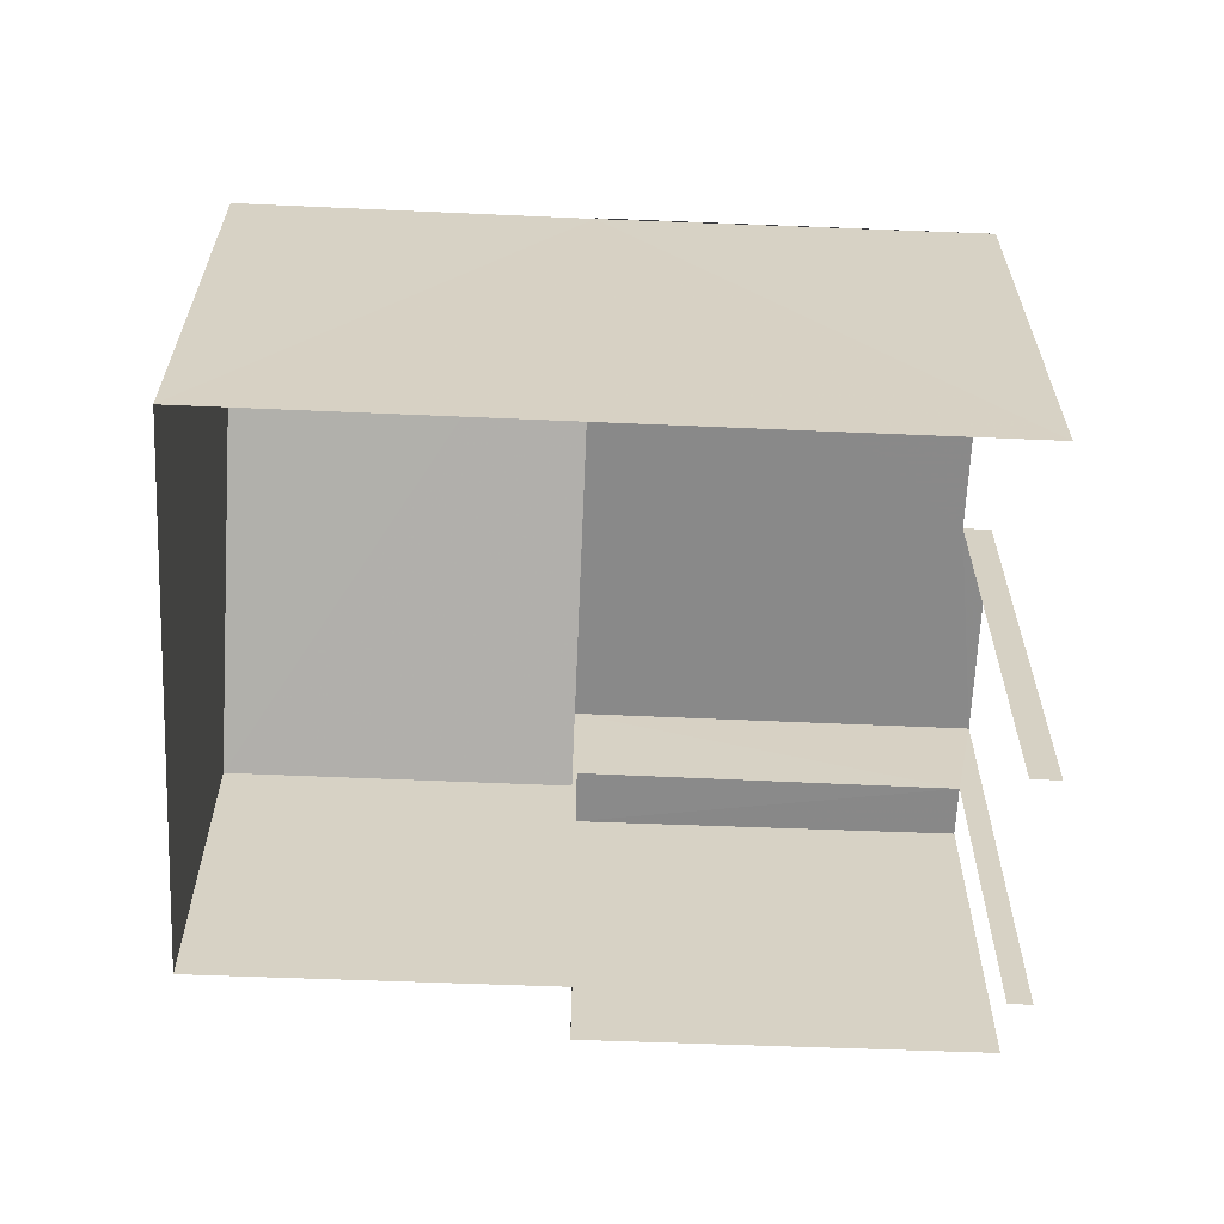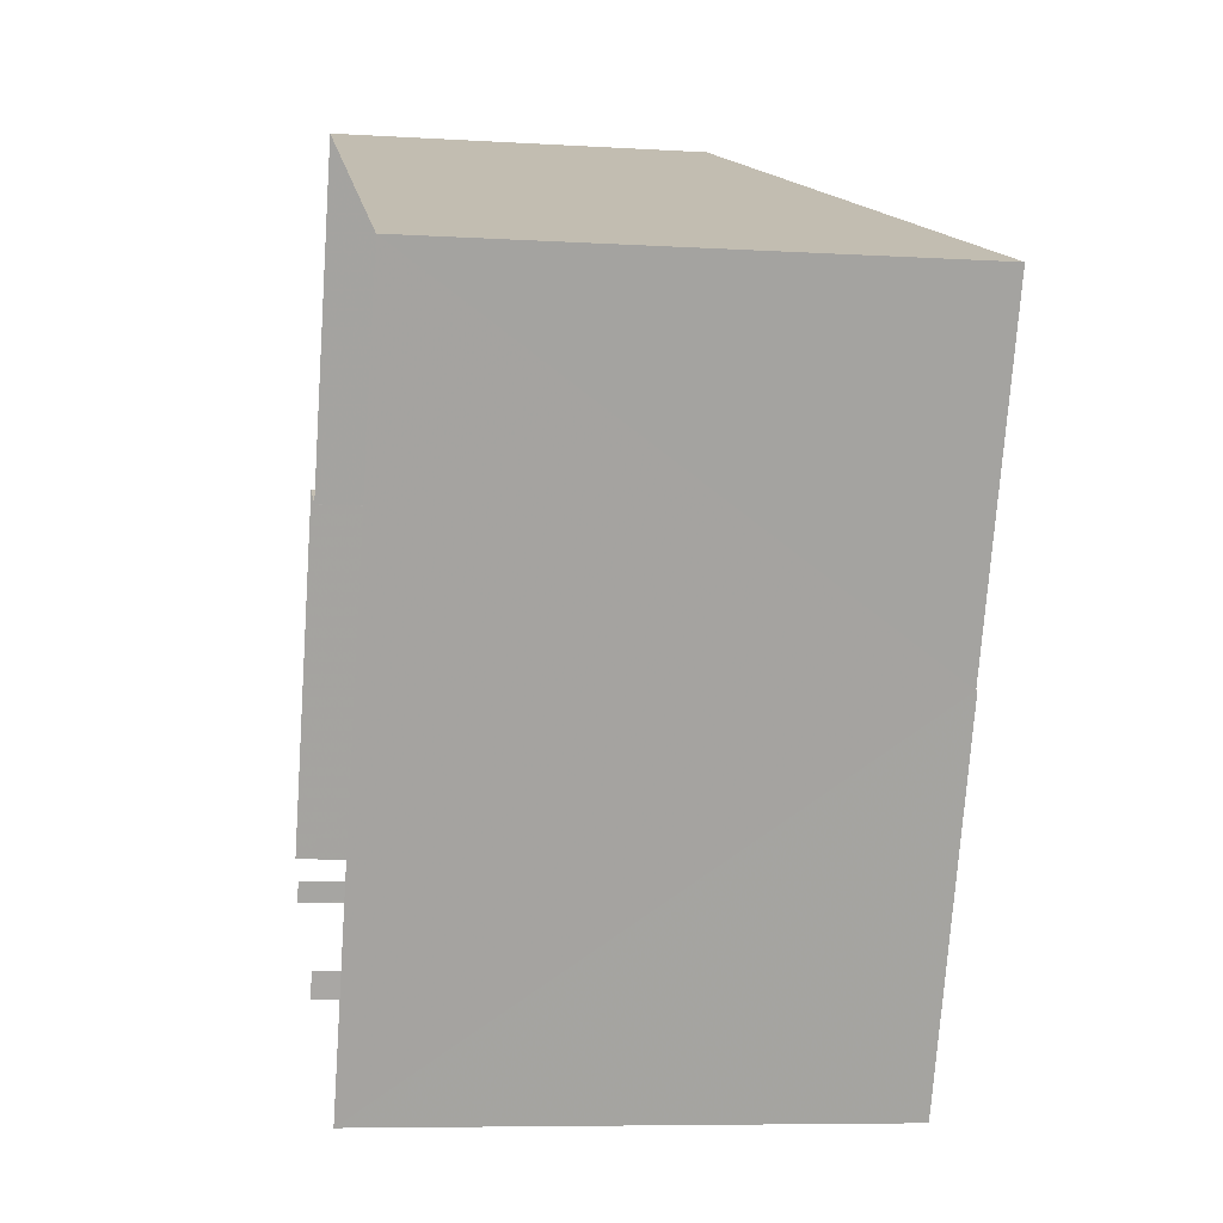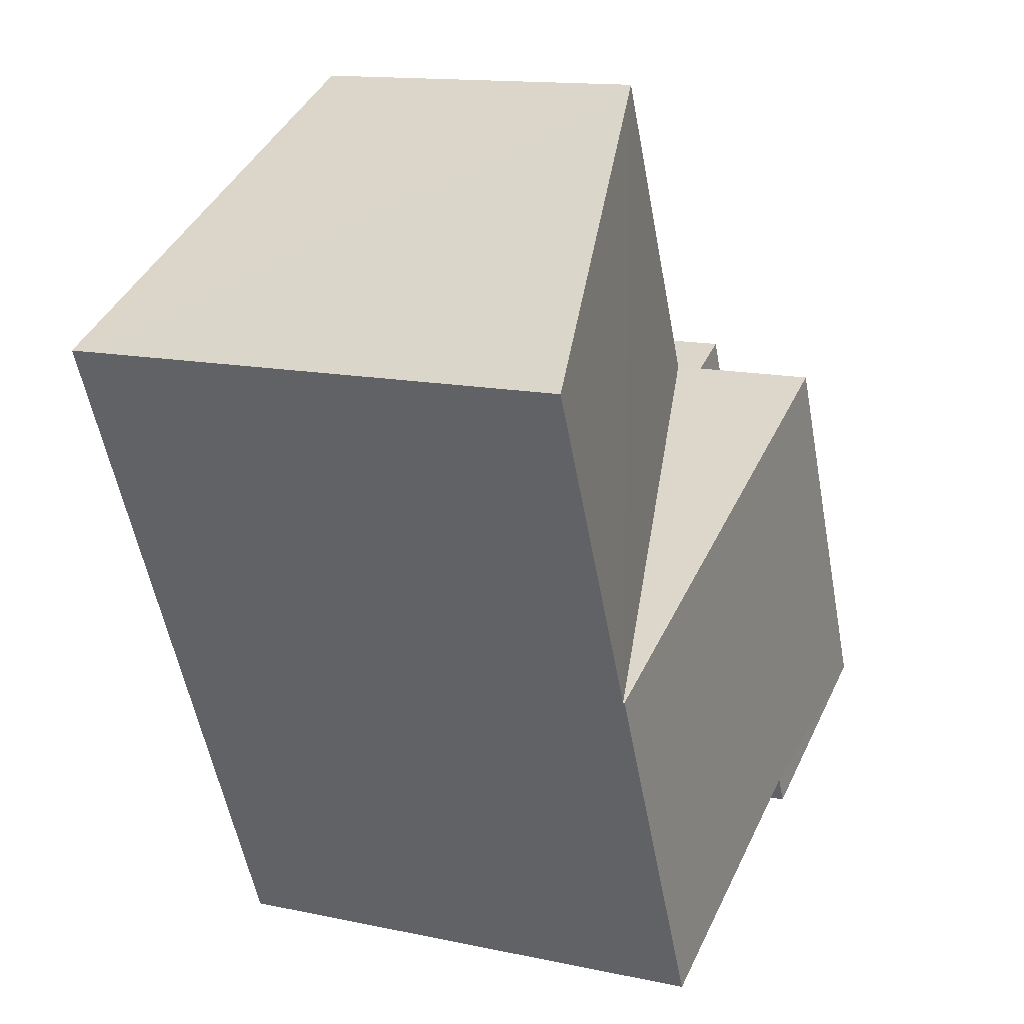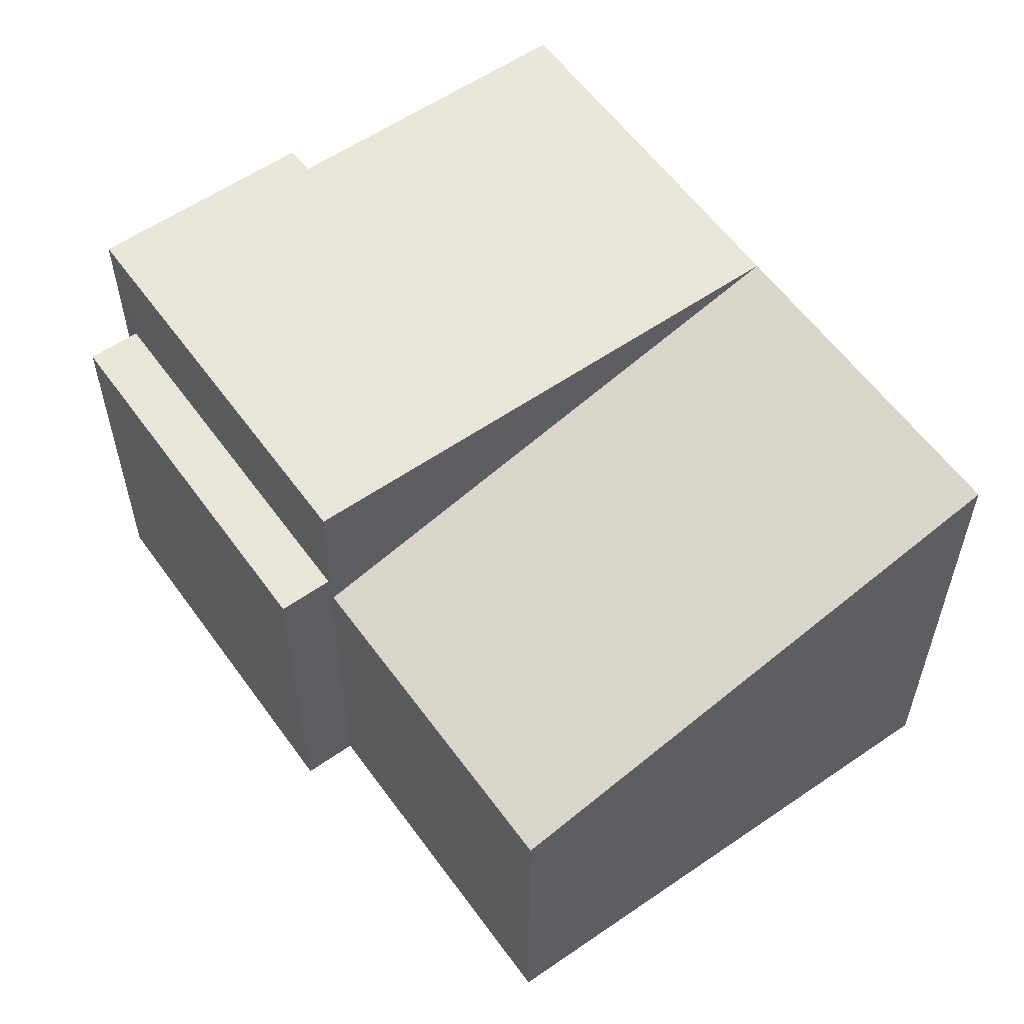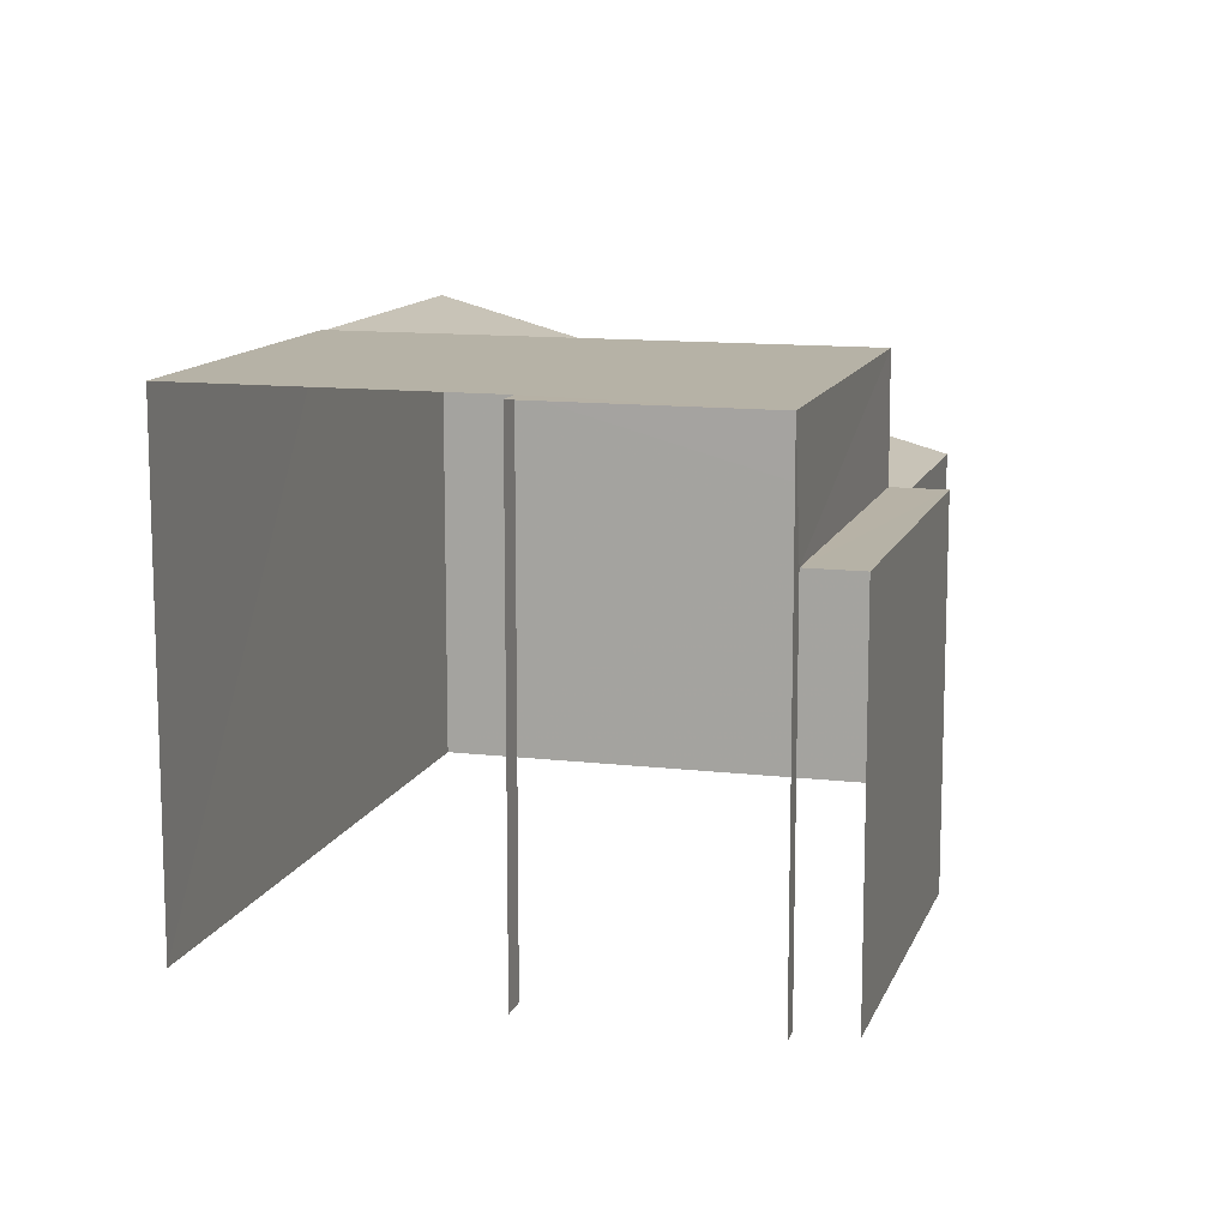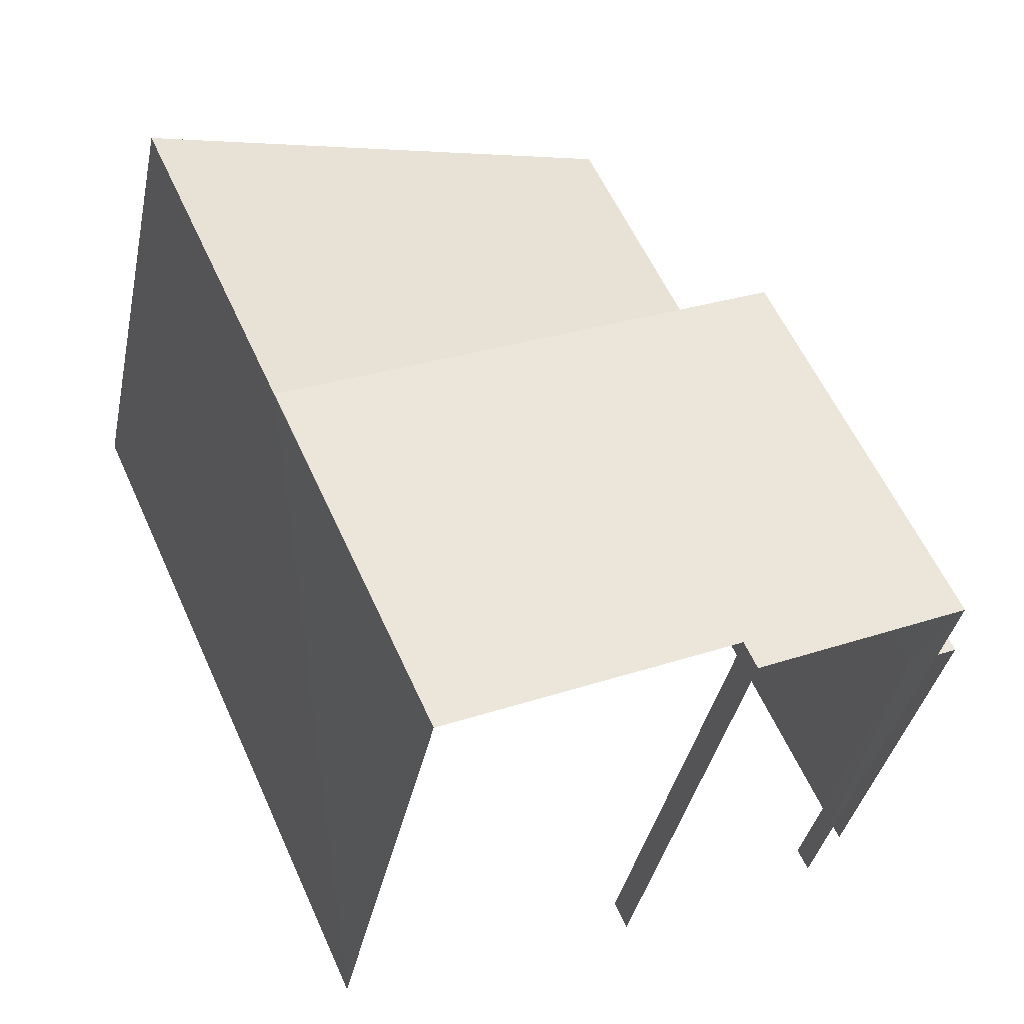
<metadata>
{"format":"obj","ext":"obj","renderer":"f3d","projection":"perspective","resolution":1024,"background":"white","views":[{"elev":-63.2,"azim":-68.0,"up":"+Z"},{"elev":-7.5,"azim":-99.8,"up":"+Y"},{"elev":13.7,"azim":-64.3,"up":"+Y"},{"elev":58.0,"azim":169.0,"up":"+Z"},{"elev":12.2,"azim":40.0,"up":"+Z"},{"elev":-37.9,"azim":-11.7,"up":"+Y"}]}
</metadata>
<code>
v -2.25e+05 -1.283e+05 12.72
v -2.25e+05 -1.283e+05 12.72
v -2.25e+05 -1.283e+05 12.72
v -2.25e+05 -1.283e+05 12.72
v -2.25e+05 -1.283e+05 12.72
v -2.25e+05 -1.283e+05 12.72
v -2.25e+05 -1.283e+05 12.72
v -2.25e+05 -1.283e+05 12.72
v -2.25e+05 -1.283e+05 12.72
v -2.25e+05 -1.283e+05 12.72
v -2.25e+05 -1.283e+05 20.01
v -2.25e+05 -1.283e+05 20.01
v -2.25e+05 -1.283e+05 20.01
v -2.25e+05 -1.283e+05 20.01
v -2.25e+05 -1.283e+05 20.01
v -2.25e+05 -1.283e+05 20.01
v -2.25e+05 -1.283e+05 18.2
v -2.25e+05 -1.283e+05 18.2
v -2.25e+05 -1.283e+05 18.2
v -2.25e+05 -1.283e+05 18.2
v -2.25e+05 -1.283e+05 19.99
v -2.25e+05 -1.283e+05 17.86
v -2.25e+05 -1.283e+05 20
v -2.25e+05 -1.283e+05 17.85
f 1 2 3
f 3 2 4
f 5 2 6
f 5 6 7
f 8 9 5
f 4 2 9
f 8 5 10
f 9 2 5
f 16 4 9
f 13 16 9
f 11 8 10
f 12 11 10
f 17 7 18
f 17 5 7
f 11 12 13
f 12 14 13
f 13 15 16
f 13 14 15
f 17 18 19
f 20 17 19
f 21 22 23
f 21 24 22
f 13 9 8
f 11 13 8
f 22 1 3
f 23 22 3
f 21 15 14
f 24 21 14
f 2 19 6
f 2 20 19
f 2 1 24
f 1 22 24
f 20 2 24
f 10 5 17
f 17 20 14
f 10 17 12
f 12 17 14
f 20 24 14
f 19 7 6
f 19 18 7
f 23 3 21
f 15 21 16
f 16 21 4
f 21 3 4

</code>
